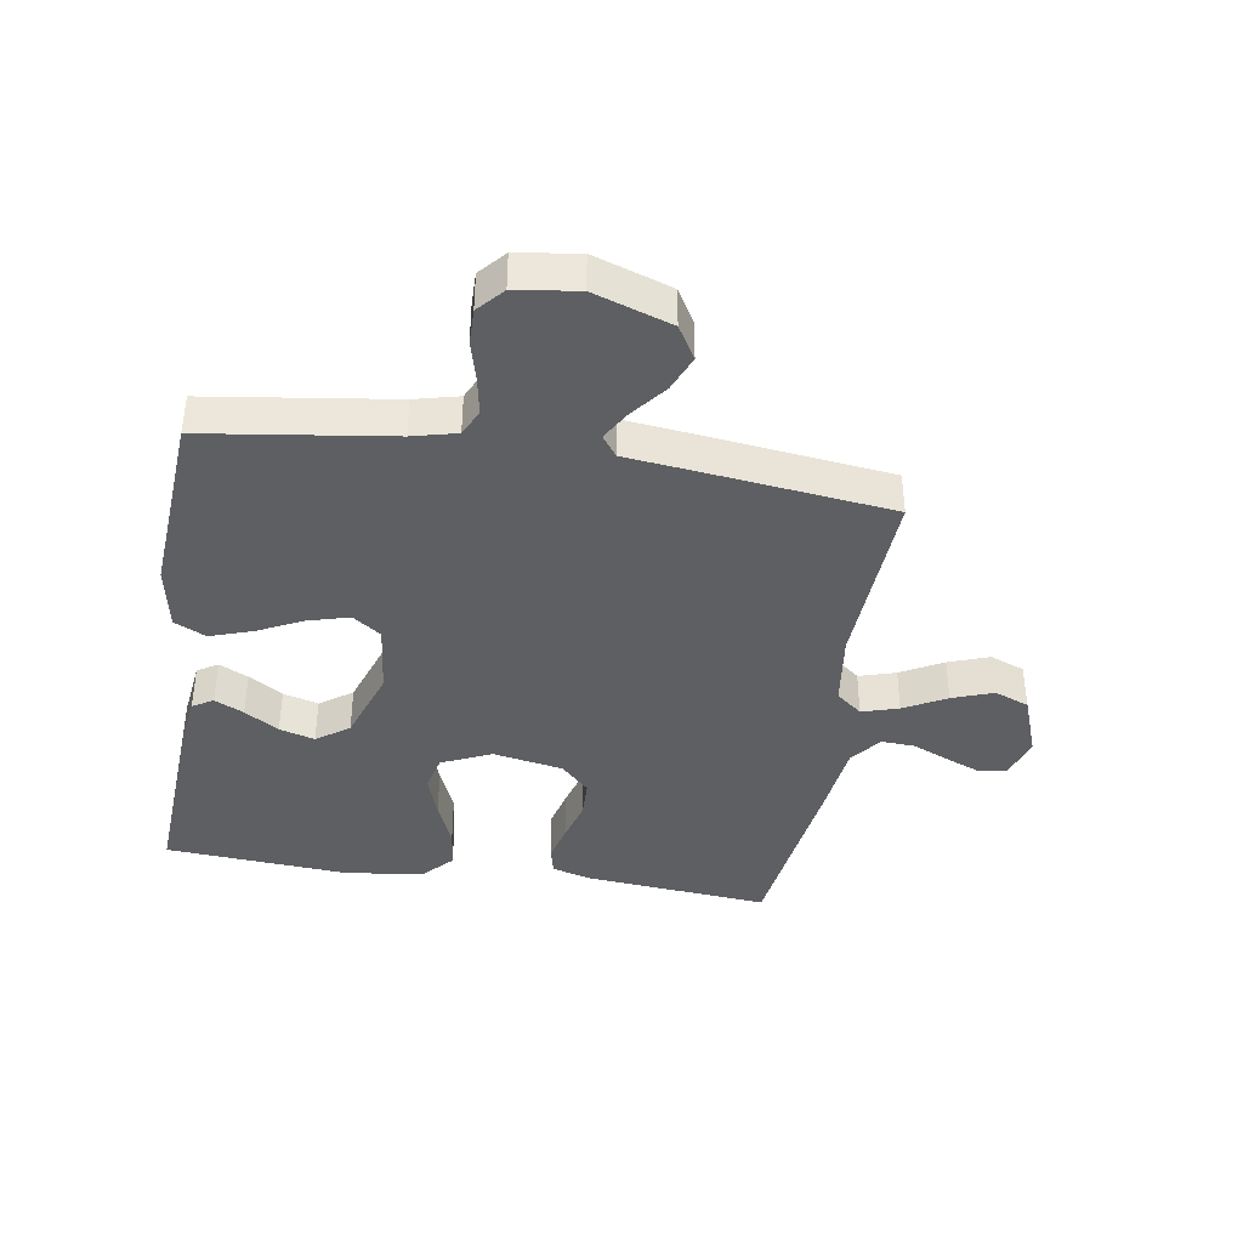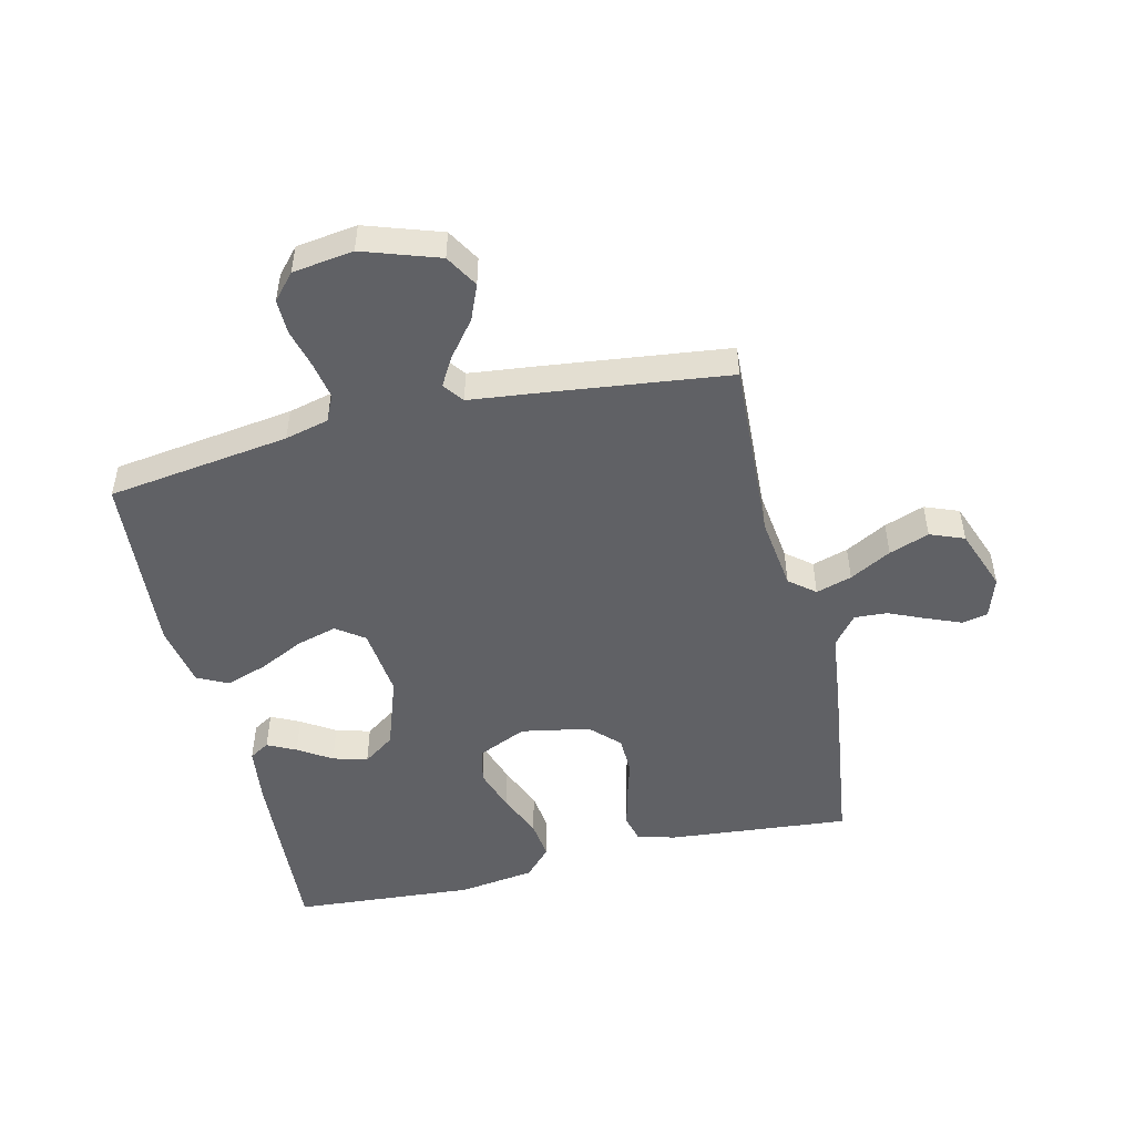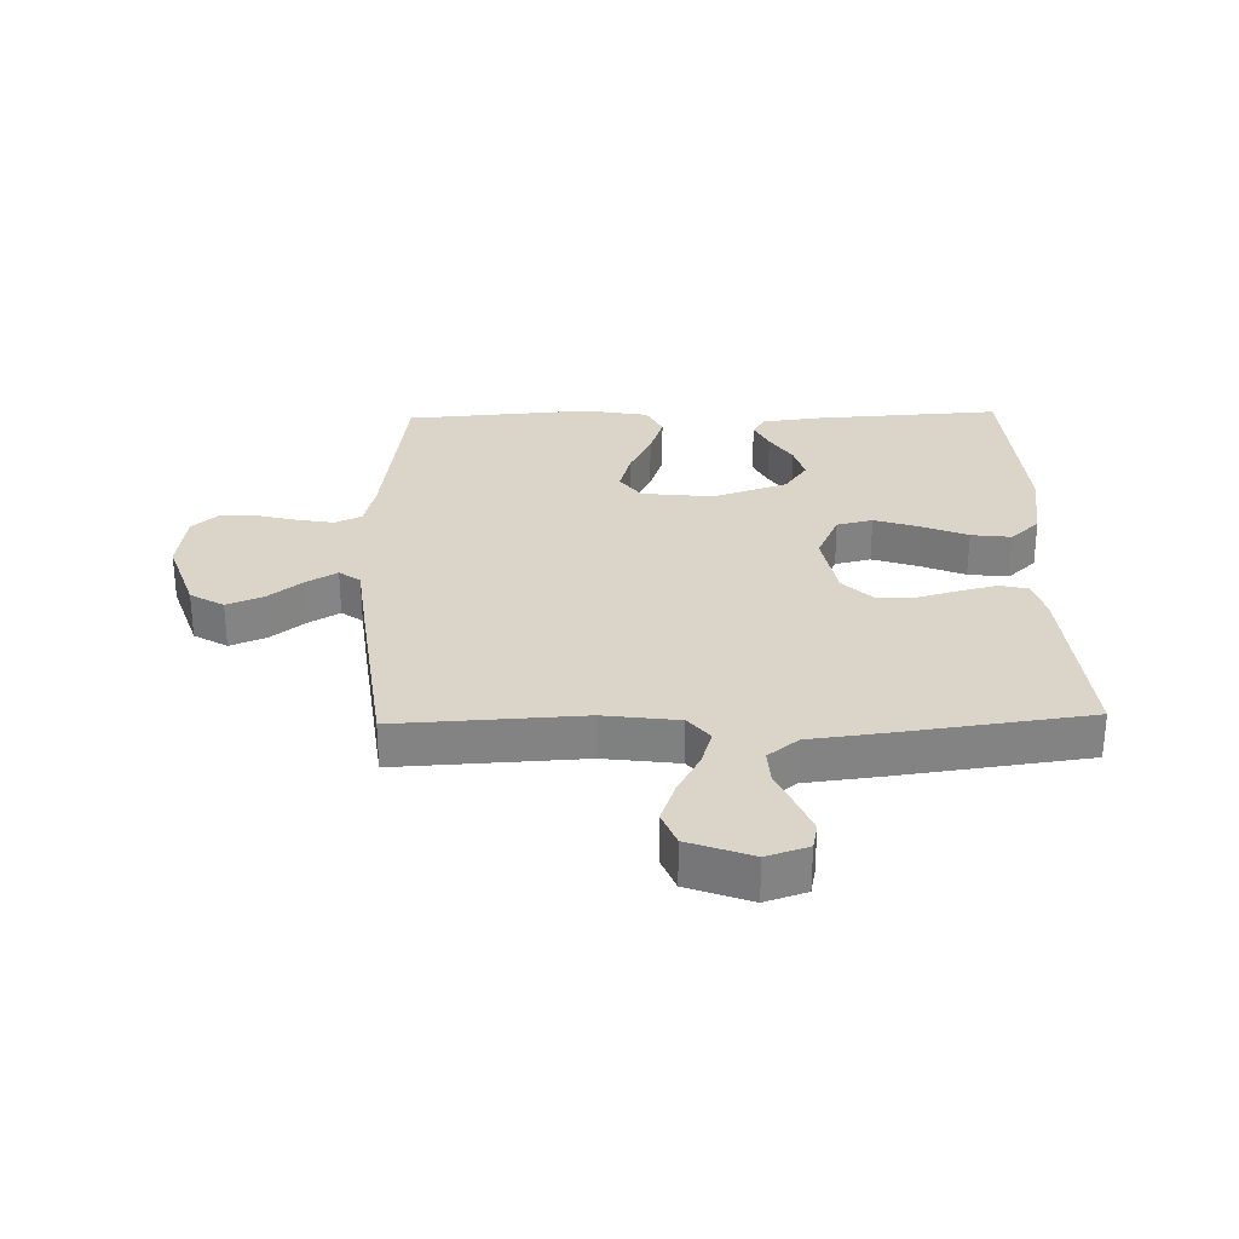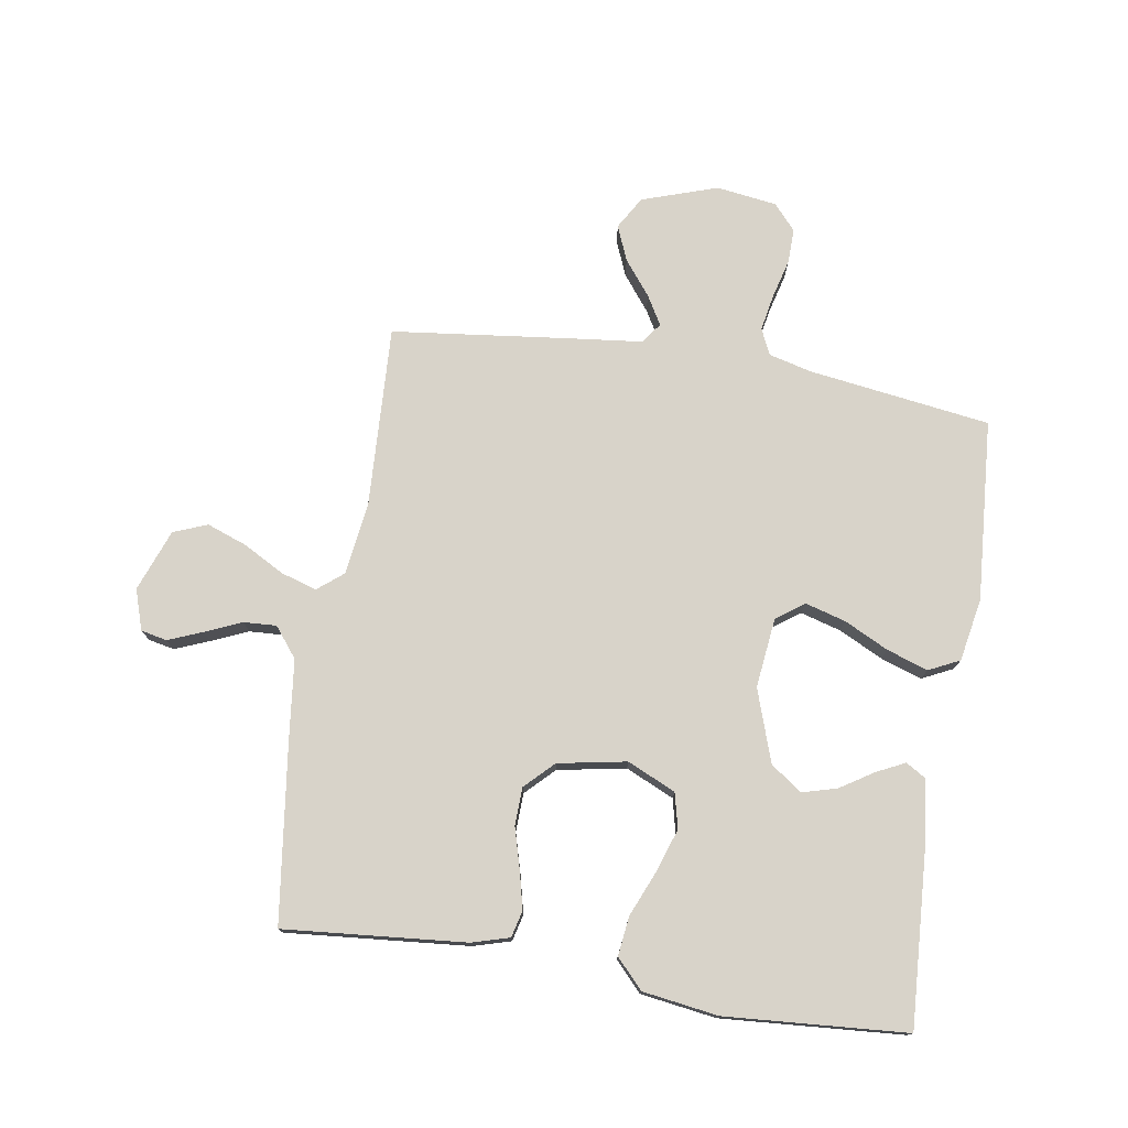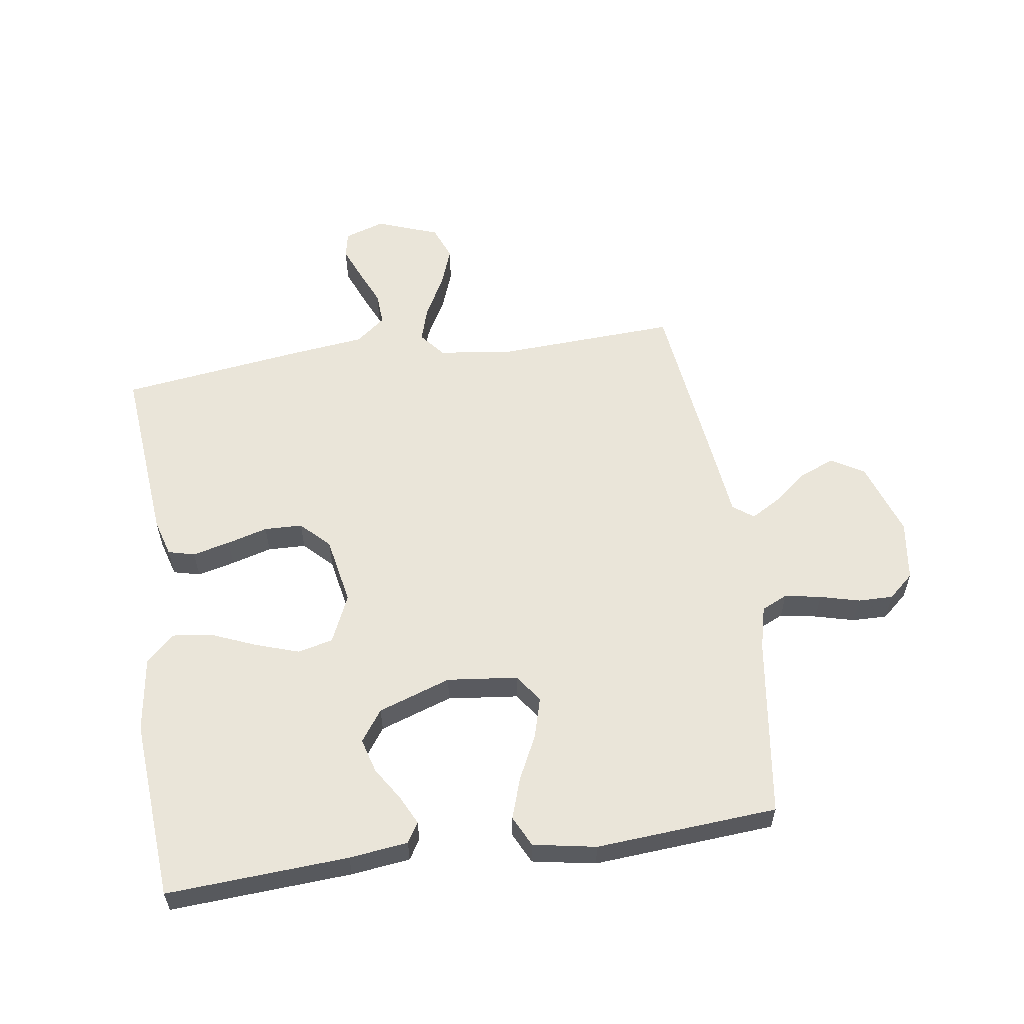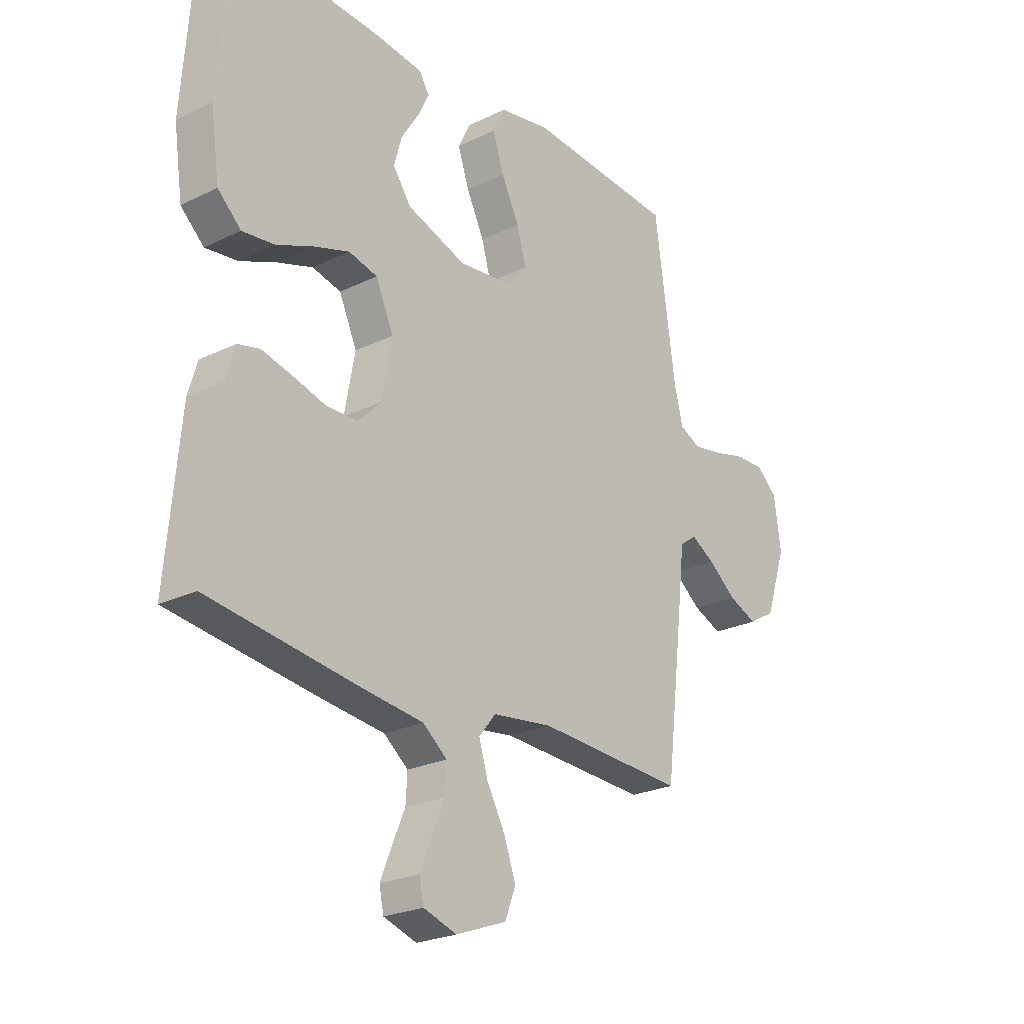
<metadata>
{"format":"obj","ext":"obj","renderer":"f3d","projection":"perspective","resolution":1024,"background":"white","views":[{"elev":-39.6,"azim":80.9,"up":"+Y"},{"elev":-49.6,"azim":103.3,"up":"+Y"},{"elev":29.2,"azim":178.5,"up":"+Y"},{"elev":76.0,"azim":-80.8,"up":"+Y"},{"elev":57.9,"azim":-8.4,"up":"+Y"},{"elev":-24.1,"azim":-51.1,"up":"+Z"}]}
</metadata>
<code>
v -0.5 0.07 0.5
v -0.2 0.07 0.482
v -0.103 0.07 0.47
v -0.083 0.07 0.437
v -0.106 0.07 0.39
v -0.141 0.07 0.335
v -0.157 0.07 0.278
v -0.12 0.07 0.226
v 0 0.07 0.185
v 0.116 0.07 0.198
v 0.149 0.07 0.244
v 0.13 0.07 0.311
v 0.094 0.07 0.384
v 0.071 0.07 0.452
v 0.096 0.07 0.503
v 0.2 0.07 0.522
v 0.5 0.07 0.5
v 0.542 0.07 0.2
v 0.56 0.07 0.128
v 0.603 0.07 0.108
v 0.663 0.07 0.119
v 0.728 0.07 0.136
v 0.786 0.07 0.137
v 0.828 0.07 0.1
v 0.842 0.07 0
v 0.8 0.07 -0.125
v 0.746 0.07 -0.157
v 0.688 0.07 -0.133
v 0.631 0.07 -0.088
v 0.583 0.07 -0.06
v 0.549 0.07 -0.085
v 0.536 0.07 -0.2
v 0.5 0.07 -0.5
v 0.2 0.07 -0.485
v 0.079 0.07 -0.501
v 0.045 0.07 -0.543
v 0.063 0.07 -0.602
v 0.1 0.07 -0.67
v 0.124 0.07 -0.736
v 0.102 0.07 -0.792
v 0 0.07 -0.83
v -0.067 0.07 -0.808
v -0.076 0.07 -0.765
v -0.053 0.07 -0.708
v -0.027 0.07 -0.648
v -0.024 0.07 -0.594
v -0.073 0.07 -0.555
v -0.2 0.07 -0.54
v -0.5 0.07 -0.5
v -0.473 0.07 -0.2
v -0.455 0.07 -0.138
v -0.411 0.07 -0.127
v -0.349 0.07 -0.142
v -0.282 0.07 -0.161
v -0.219 0.07 -0.159
v -0.173 0.07 -0.113
v -0.152 0.07 0
v -0.188 0.07 0.08
v -0.246 0.07 0.094
v -0.318 0.07 0.07
v -0.392 0.07 0.039
v -0.457 0.07 0.031
v -0.504 0.07 0.075
v -0.522 0.07 0.2
v -0.5 0 0.5
v -0.2 0 0.482
v -0.103 0 0.47
v -0.083 0 0.437
v -0.106 0 0.39
v -0.141 0 0.335
v -0.157 0 0.278
v -0.12 0 0.226
v 0 0 0.185
v 0.116 0 0.198
v 0.149 0 0.244
v 0.13 0 0.311
v 0.094 0 0.384
v 0.071 0 0.452
v 0.096 0 0.503
v 0.2 0 0.522
v 0.5 0 0.5
v 0.542 0 0.2
v 0.56 0 0.128
v 0.603 0 0.108
v 0.663 0 0.119
v 0.728 0 0.136
v 0.786 0 0.137
v 0.828 0 0.1
v 0.842 0 0
v 0.8 0 -0.125
v 0.746 0 -0.157
v 0.688 0 -0.133
v 0.631 0 -0.088
v 0.583 0 -0.06
v 0.549 0 -0.085
v 0.536 0 -0.2
v 0.5 0 -0.5
v 0.2 0 -0.485
v 0.079 0 -0.501
v 0.045 0 -0.543
v 0.063 0 -0.602
v 0.1 0 -0.67
v 0.124 0 -0.736
v 0.102 0 -0.792
v 0 0 -0.83
v -0.067 0 -0.808
v -0.076 0 -0.765
v -0.053 0 -0.708
v -0.027 0 -0.648
v -0.024 0 -0.594
v -0.073 0 -0.555
v -0.2 0 -0.54
v -0.5 0 -0.5
v -0.473 0 -0.2
v -0.455 0 -0.138
v -0.411 0 -0.127
v -0.349 0 -0.142
v -0.282 0 -0.161
v -0.219 0 -0.159
v -0.173 0 -0.113
v -0.152 0 0
v -0.188 0 0.08
v -0.246 0 0.094
v -0.318 0 0.07
v -0.392 0 0.039
v -0.457 0 0.031
v -0.504 0 0.075
v -0.522 0 0.2
f 60 61 62 63
f 59 60 63 64
f 58 59 64 1
f 51 52 53 54
f 49 50 51 54
f 47 48 49 54
f 46 47 54 55
f 42 43 44 45
f 40 41 42 45
f 40 45 46
f 37 38 39 40
f 36 37 40 46
f 35 36 46 55
f 31 32 33 34
f 31 34 35 55
f 26 27 28 29
f 26 29 30
f 25 26 30
f 24 25 30
f 21 22 23 24
f 20 21 24 30
f 19 20 30 31
f 15 16 17 18
f 12 13 14 15
f 11 12 15 18
f 10 11 18 19
f 3 4 5 6
f 1 2 3 6
f 1 6 7
f 58 1 7 8
f 19 31 55 56
f 9 10 19 56
f 9 56 57
f 8 9 57 58
f 127 126 125 124
f 128 127 124 123
f 65 128 123 122
f 118 117 116 115
f 118 115 114 113
f 118 113 112 111
f 119 118 111 110
f 109 108 107 106
f 109 106 105 104
f 110 109 104
f 104 103 102 101
f 110 104 101 100
f 119 110 100 99
f 98 97 96 95
f 119 99 98 95
f 93 92 91 90
f 94 93 90
f 94 90 89
f 94 89 88
f 88 87 86 85
f 94 88 85 84
f 95 94 84 83
f 82 81 80 79
f 79 78 77 76
f 82 79 76 75
f 83 82 75 74
f 70 69 68 67
f 70 67 66 65
f 71 70 65
f 72 71 65 122
f 120 119 95 83
f 120 83 74 73
f 121 120 73
f 122 121 73 72
f 1 65 66 2
f 2 66 67 3
f 3 67 68 4
f 4 68 69 5
f 5 69 70 6
f 6 70 71 7
f 7 71 72 8
f 8 72 73 9
f 9 73 74 10
f 10 74 75 11
f 11 75 76 12
f 12 76 77 13
f 13 77 78 14
f 14 78 79 15
f 15 79 80 16
f 16 80 81 17
f 17 81 82 18
f 18 82 83 19
f 19 83 84 20
f 20 84 85 21
f 21 85 86 22
f 22 86 87 23
f 23 87 88 24
f 24 88 89 25
f 25 89 90 26
f 26 90 91 27
f 27 91 92 28
f 28 92 93 29
f 29 93 94 30
f 30 94 95 31
f 31 95 96 32
f 32 96 97 33
f 33 97 98 34
f 34 98 99 35
f 35 99 100 36
f 36 100 101 37
f 37 101 102 38
f 38 102 103 39
f 39 103 104 40
f 40 104 105 41
f 41 105 106 42
f 42 106 107 43
f 43 107 108 44
f 44 108 109 45
f 45 109 110 46
f 46 110 111 47
f 47 111 112 48
f 48 112 113 49
f 49 113 114 50
f 50 114 115 51
f 51 115 116 52
f 52 116 117 53
f 53 117 118 54
f 54 118 119 55
f 55 119 120 56
f 56 120 121 57
f 57 121 122 58
f 58 122 123 59
f 59 123 124 60
f 60 124 125 61
f 61 125 126 62
f 62 126 127 63
f 63 127 128 64
f 64 128 65 1

</code>
